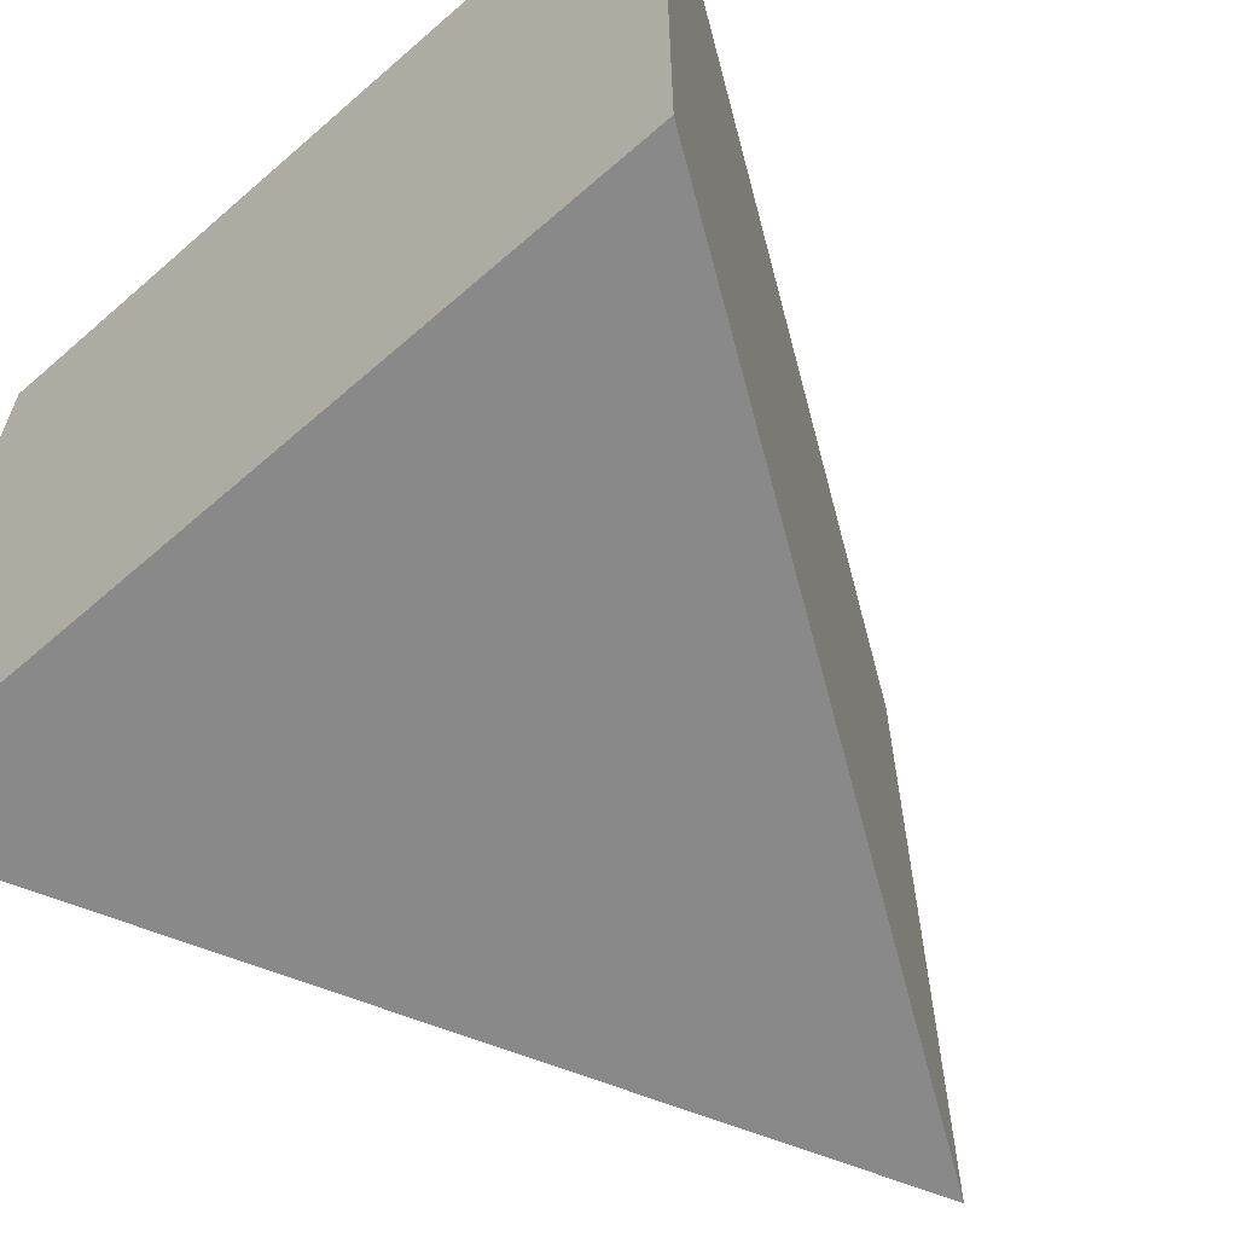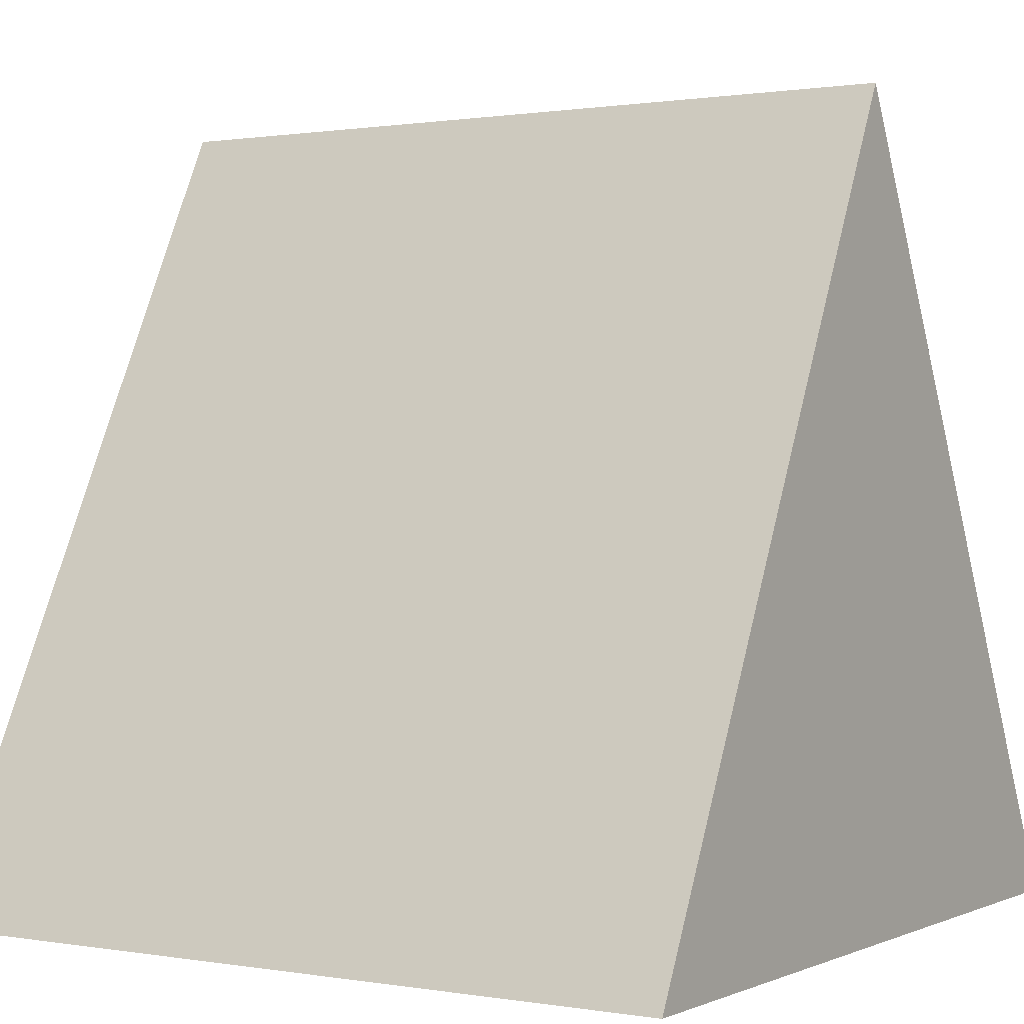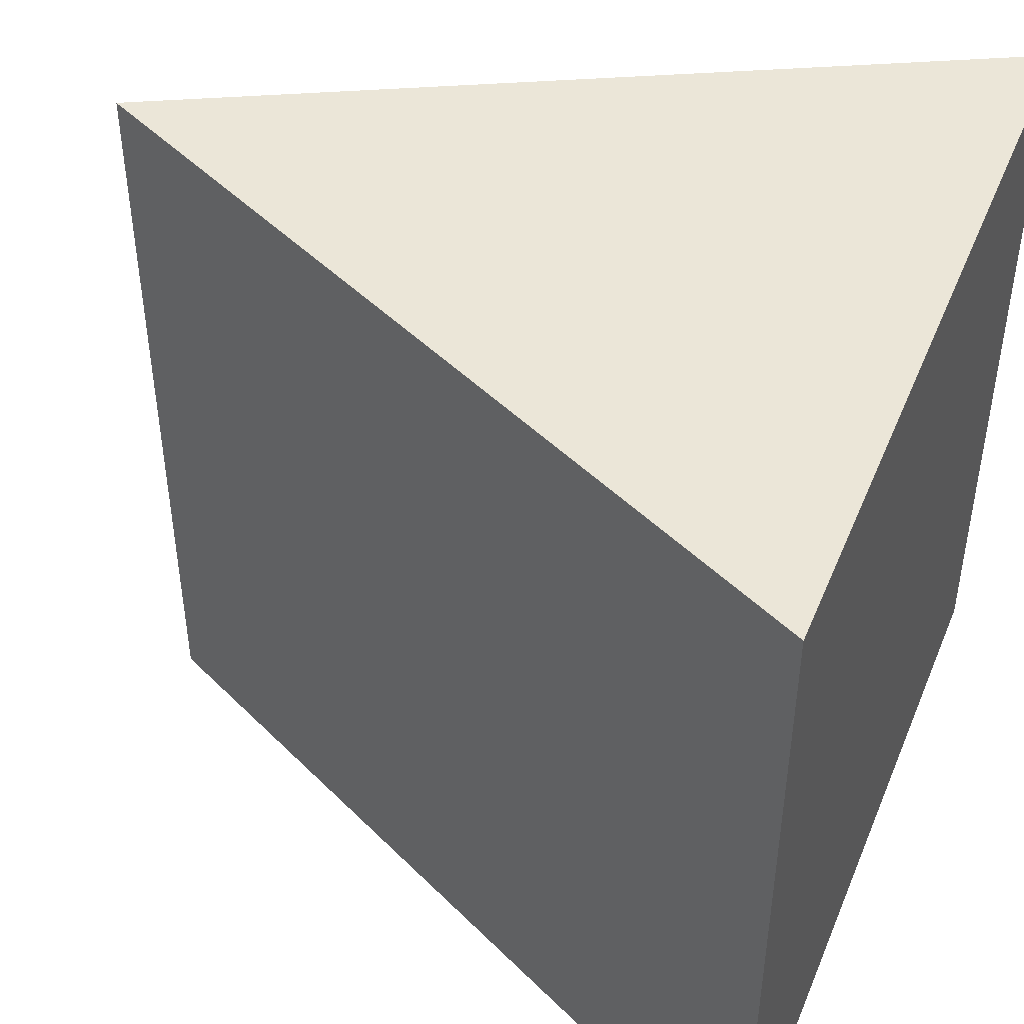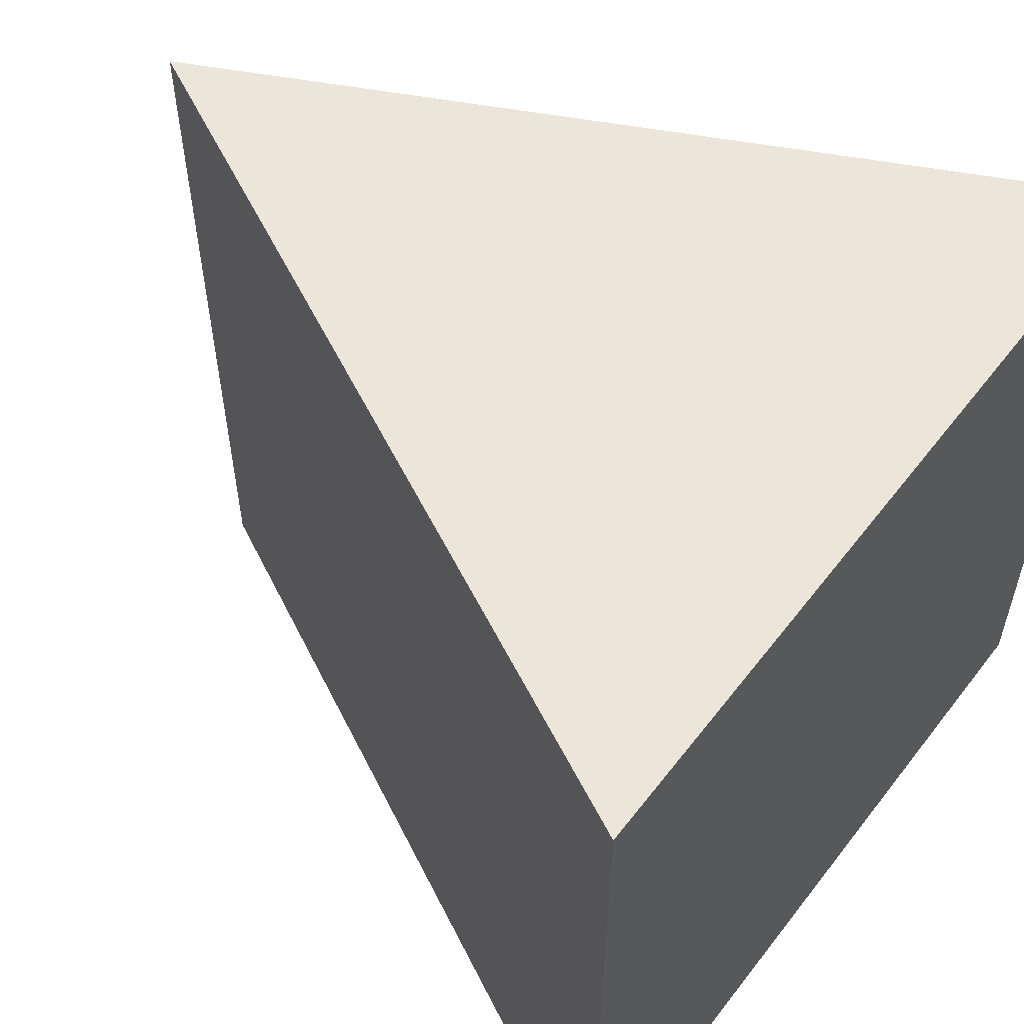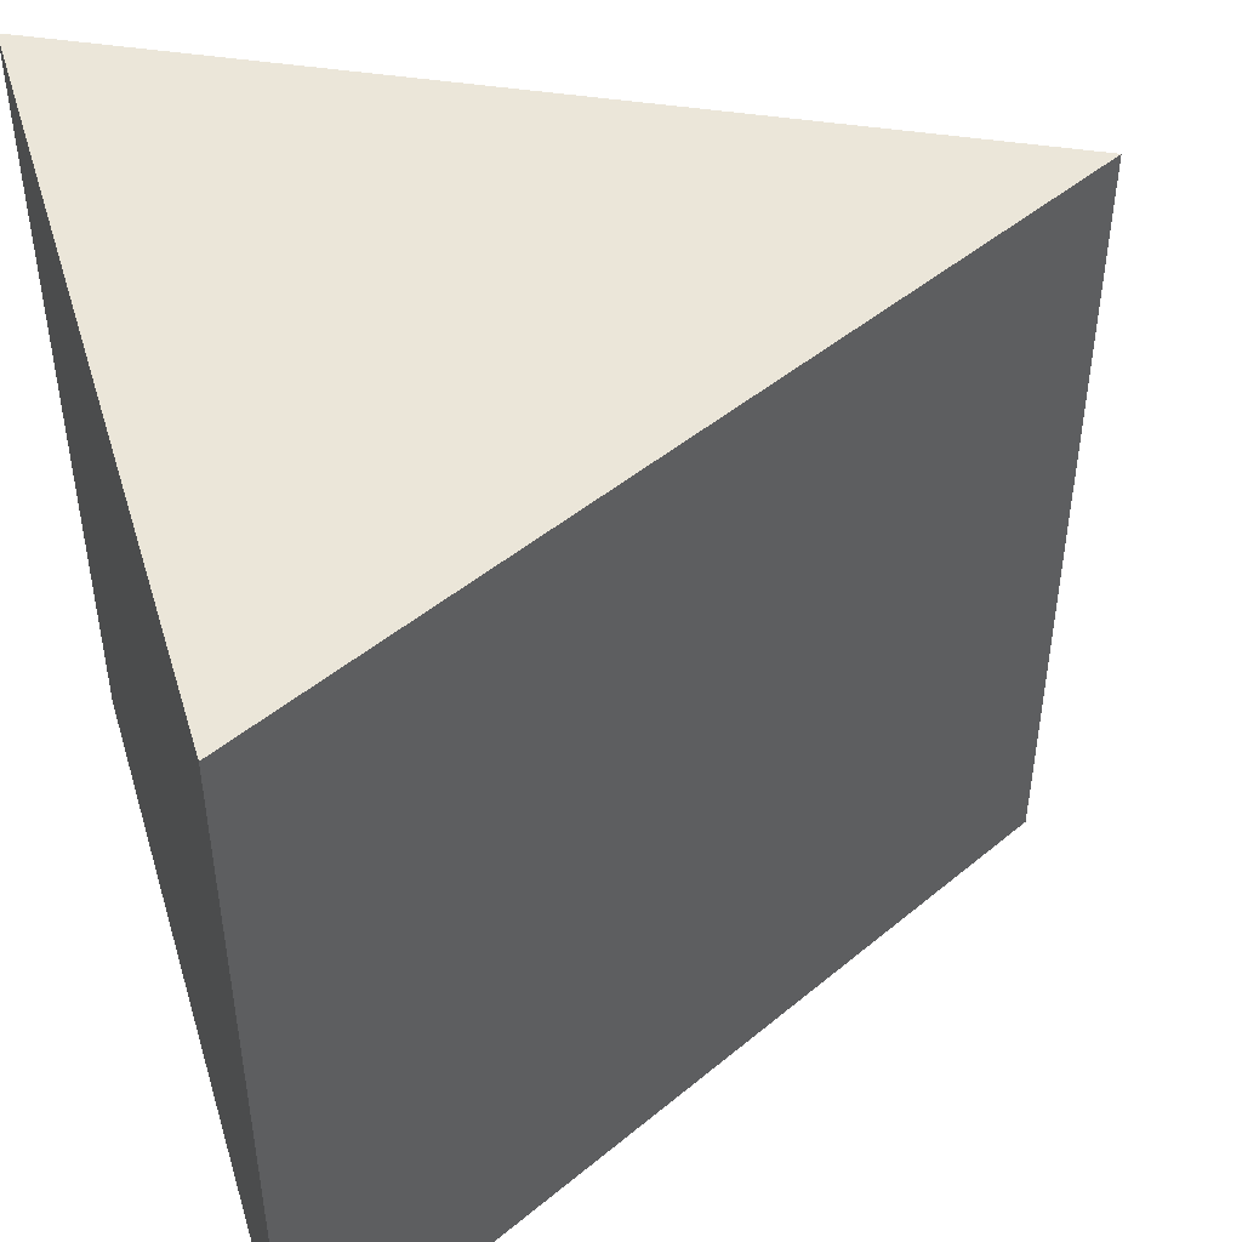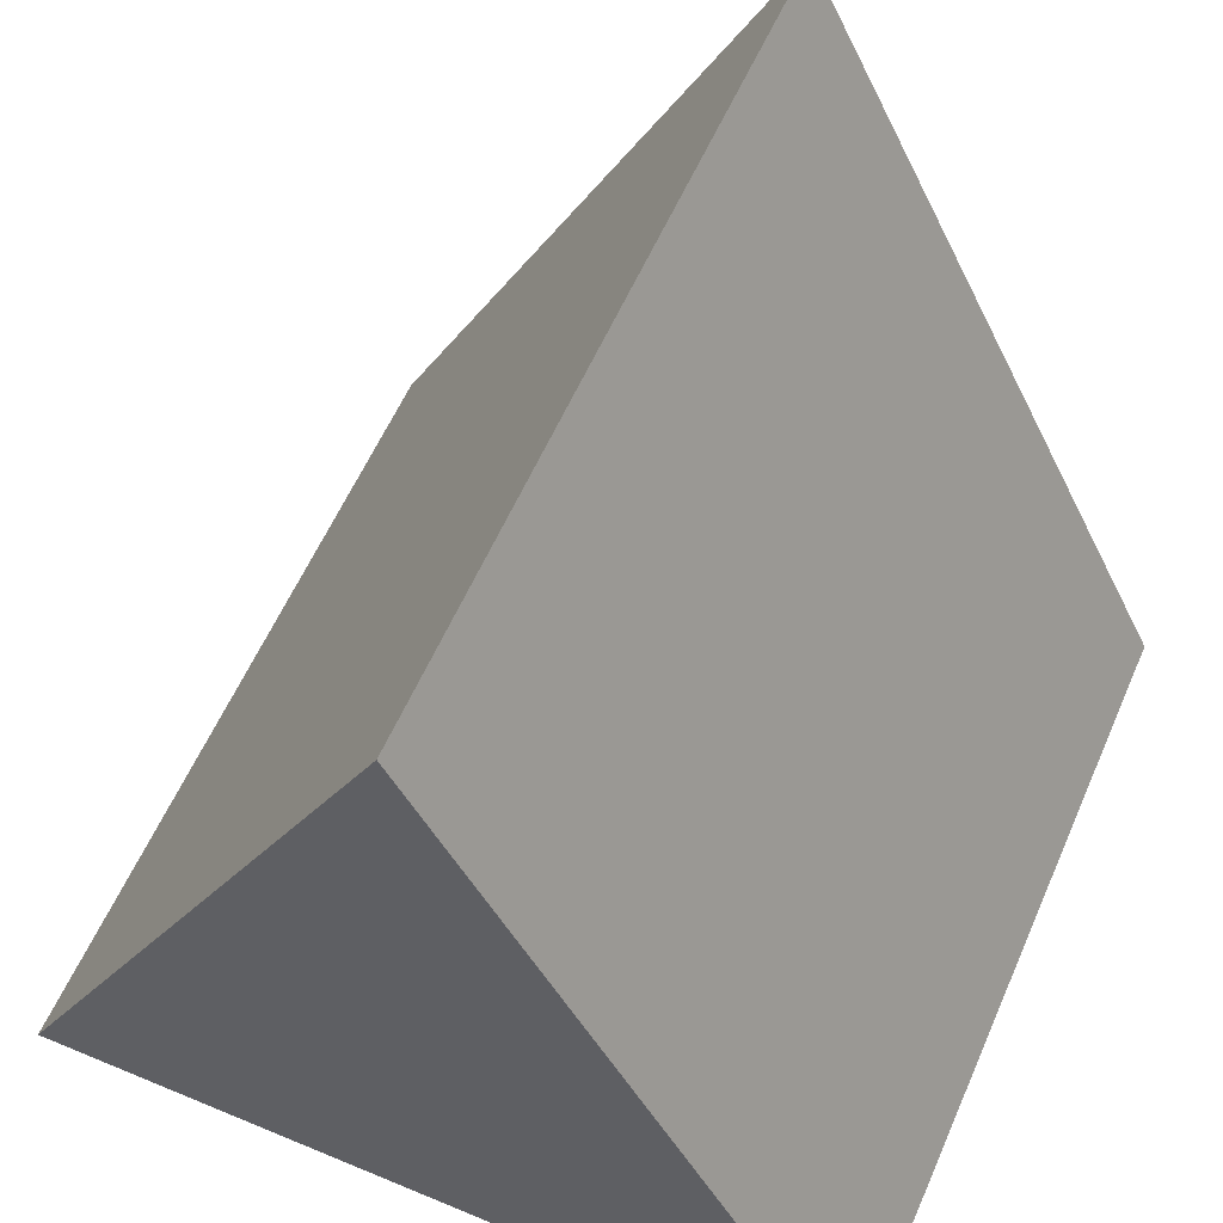
<metadata>
{"format":"obj","ext":"obj","renderer":"f3d","projection":"perspective","resolution":1024,"background":"white","views":[{"elev":-63.3,"azim":41.4,"up":"+Z"},{"elev":0.7,"azim":122.7,"up":"+Y"},{"elev":46.2,"azim":-68.2,"up":"+Z"},{"elev":57.0,"azim":-52.9,"up":"+Z"},{"elev":46.8,"azim":73.3,"up":"+Z"},{"elev":58.1,"azim":23.4,"up":"+Y"}]}
</metadata>
<code>
o Cube_Cube.001
v -0.75 -0.75 0.75
v 0 0.75 0.75
v -0.75 -0.75 -0.75
v -0 0.75 -0.75
v 0.75 -0.75 0.75
v 0 0.75 0.75
v 0.75 -0.75 -0.75
v -0 0.75 -0.75
v -0 -0.75 -0.75
v -0 0.75 -0.75
v 0 -0.75 0.75
v 0 0.75 0.75
f 1 2 4 3
f 9 10 8 7
f 7 8 6 5
f 11 12 2 1
f 9 7 5 11
f 10 4 2 12
f 8 10 12 6
f 3 9 11 1
f 5 6 12 11
f 3 4 10 9

</code>
